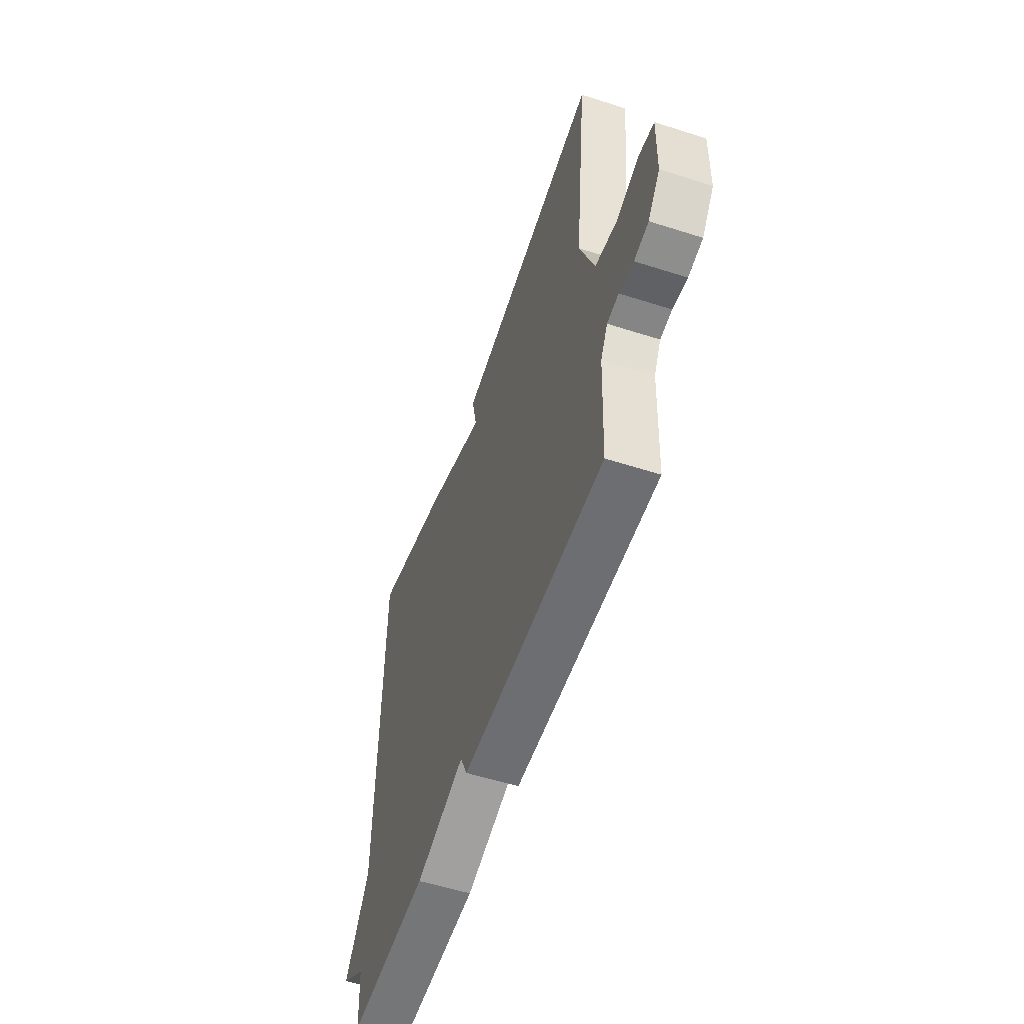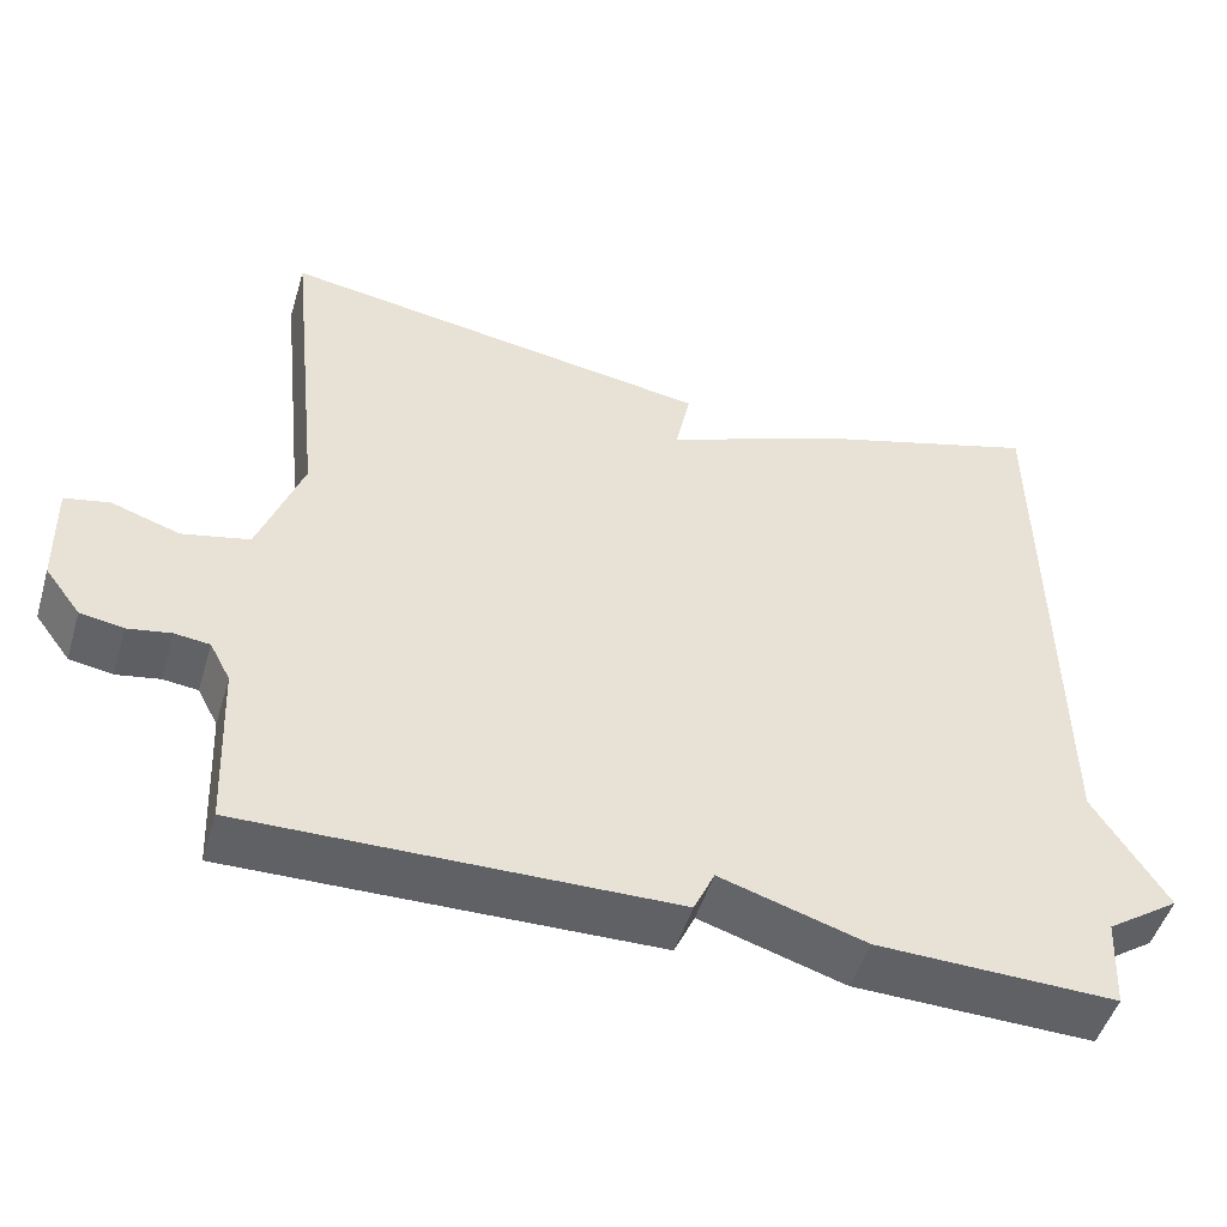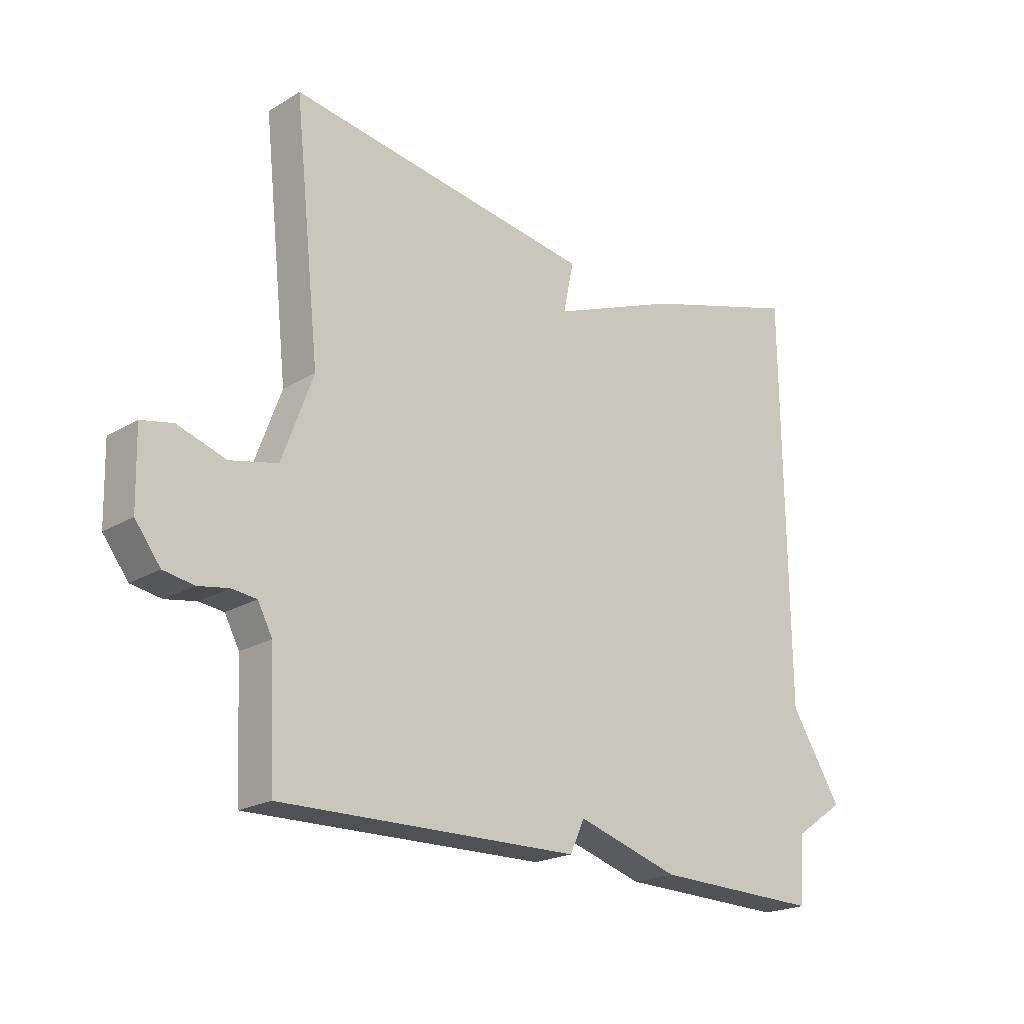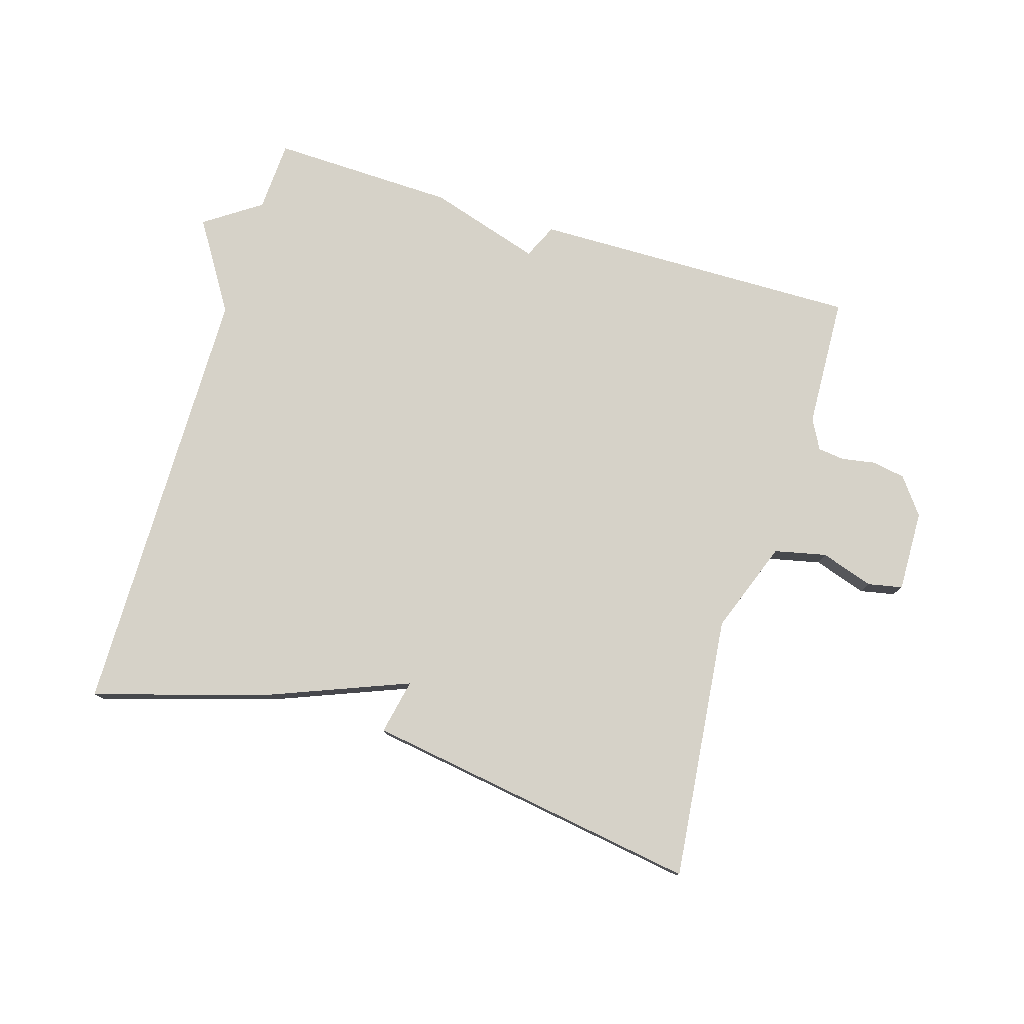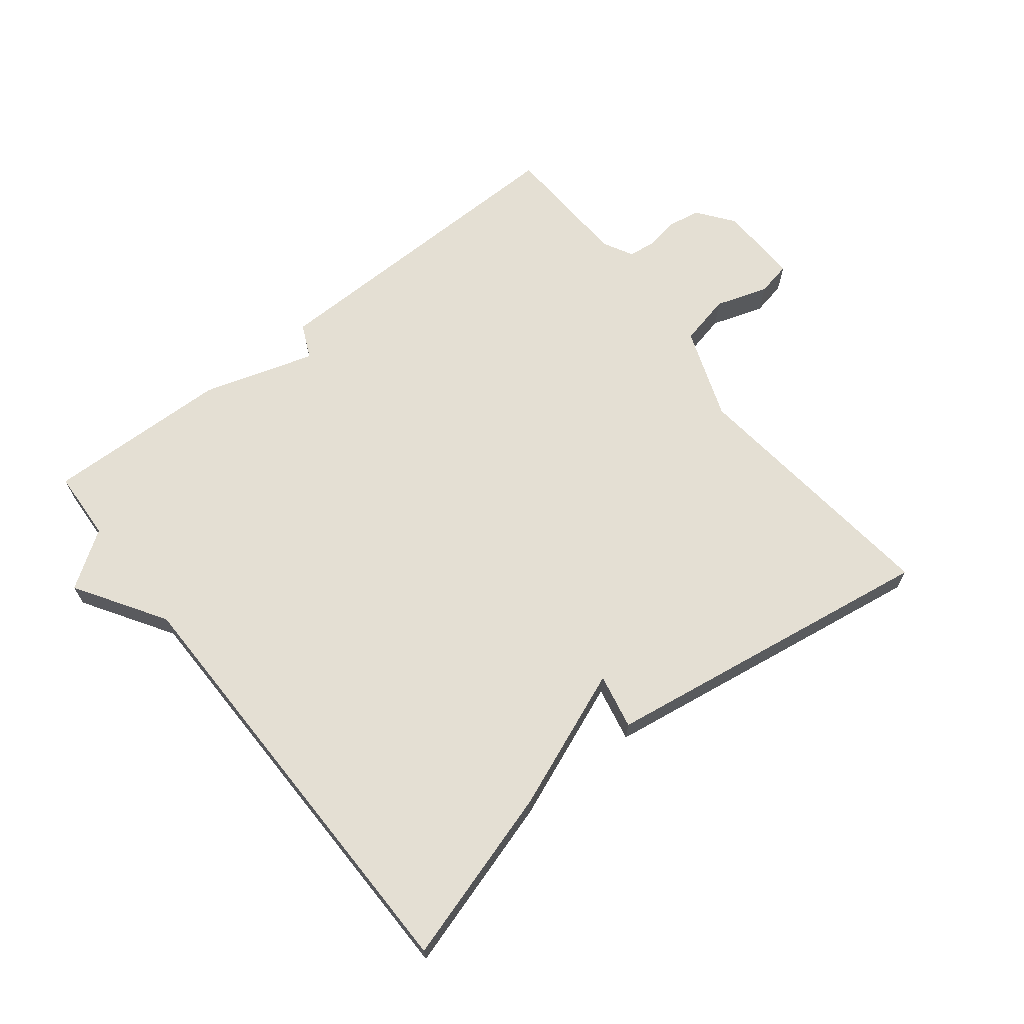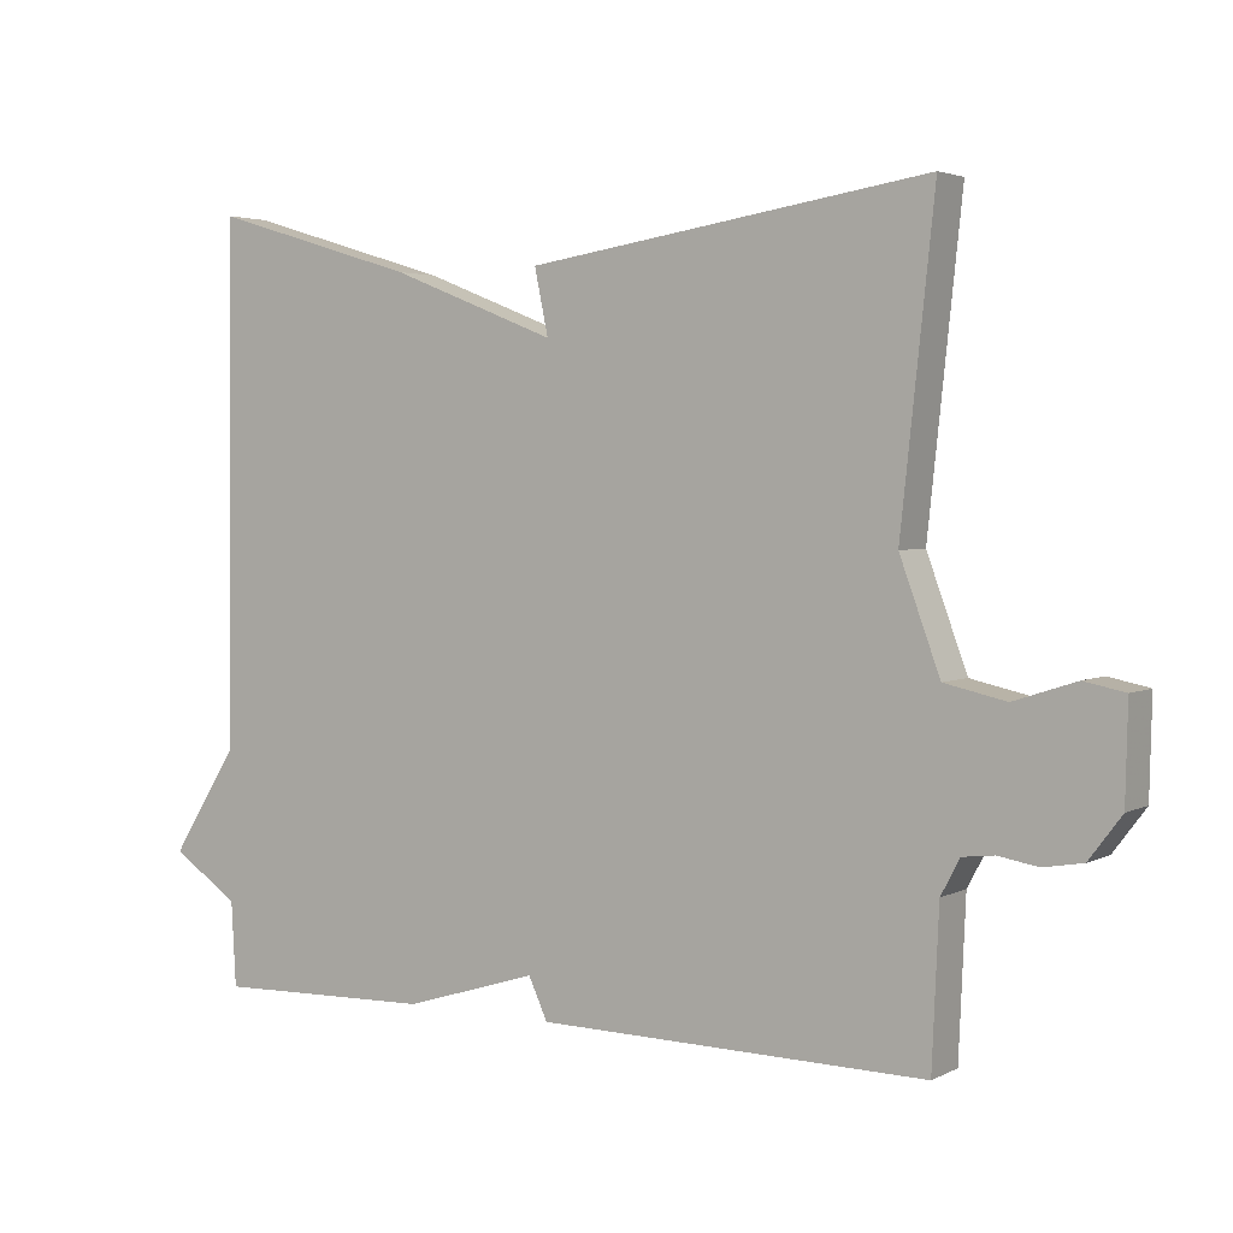
<metadata>
{"format":"obj","ext":"obj","renderer":"f3d","projection":"perspective","resolution":1024,"background":"white","views":[{"elev":-55.2,"azim":71.3,"up":"+Z"},{"elev":-49.5,"azim":163.4,"up":"+Z"},{"elev":-20.8,"azim":137.1,"up":"+Z"},{"elev":78.1,"azim":16.9,"up":"+Y"},{"elev":66.8,"azim":-38.3,"up":"+Y"},{"elev":3.3,"azim":32.2,"up":"+Z"}]}
</metadata>
<code>
v 0.5 0.07 -0.5
v -0.012 0.07 -0.492
v -0.037 0.07 -0.438
v -0.212 0.07 -0.492
v -0.5 0.07 -0.5
v -0.506 0.07 -0.389
v -0.594 0.07 -0.329
v -0.506 0.07 -0.189
v -0.5 0.07 0.5
v -0.227 0.07 0.418
v -0.009 0.07 0.332
v -0.027 0.07 0.418
v 0.5 0.07 0.5
v 0.456 0.07 0.087
v 0.509 0.07 -0.057
v 0.59 0.07 -0.075
v 0.672 0.07 -0.048
v 0.726 0.07 -0.059
v 0.723 0.07 -0.186
v 0.68 0.07 -0.243
v 0.628 0.07 -0.252
v 0.576 0.07 -0.243
v 0.534 0.07 -0.248
v 0.509 0.07 -0.295
v 0.5 0 -0.5
v -0.012 0 -0.492
v -0.037 0 -0.438
v -0.212 0 -0.492
v -0.5 0 -0.5
v -0.506 0 -0.389
v -0.594 0 -0.329
v -0.506 0 -0.189
v -0.5 0 0.5
v -0.227 0 0.418
v -0.009 0 0.332
v -0.027 0 0.418
v 0.5 0 0.5
v 0.456 0 0.087
v 0.509 0 -0.057
v 0.59 0 -0.075
v 0.672 0 -0.048
v 0.726 0 -0.059
v 0.723 0 -0.186
v 0.68 0 -0.243
v 0.628 0 -0.252
v 0.576 0 -0.243
v 0.534 0 -0.248
v 0.509 0 -0.295
f 20 21 22
f 19 20 22
f 18 19 22
f 17 18 22
f 16 17 22
f 15 16 22 23
f 14 15 23 24
f 11 12 13 14
f 14 24 1
f 11 14 1
f 10 11 1
f 9 10 1
f 8 9 1
f 3 4 5 6
f 3 6 7 8
f 1 2 3
f 1 3 8
f 46 45 44
f 46 44 43
f 46 43 42
f 46 42 41
f 46 41 40
f 47 46 40 39
f 48 47 39 38
f 38 37 36 35
f 25 48 38
f 25 38 35
f 25 35 34
f 25 34 33
f 25 33 32
f 30 29 28 27
f 32 31 30 27
f 27 26 25
f 32 27 25
f 1 25 26 2
f 2 26 27 3
f 3 27 28 4
f 4 28 29 5
f 5 29 30 6
f 6 30 31 7
f 7 31 32 8
f 8 32 33 9
f 9 33 34 10
f 10 34 35 11
f 11 35 36 12
f 12 36 37 13
f 13 37 38 14
f 14 38 39 15
f 15 39 40 16
f 16 40 41 17
f 17 41 42 18
f 18 42 43 19
f 19 43 44 20
f 20 44 45 21
f 21 45 46 22
f 22 46 47 23
f 23 47 48 24
f 24 48 25 1

</code>
